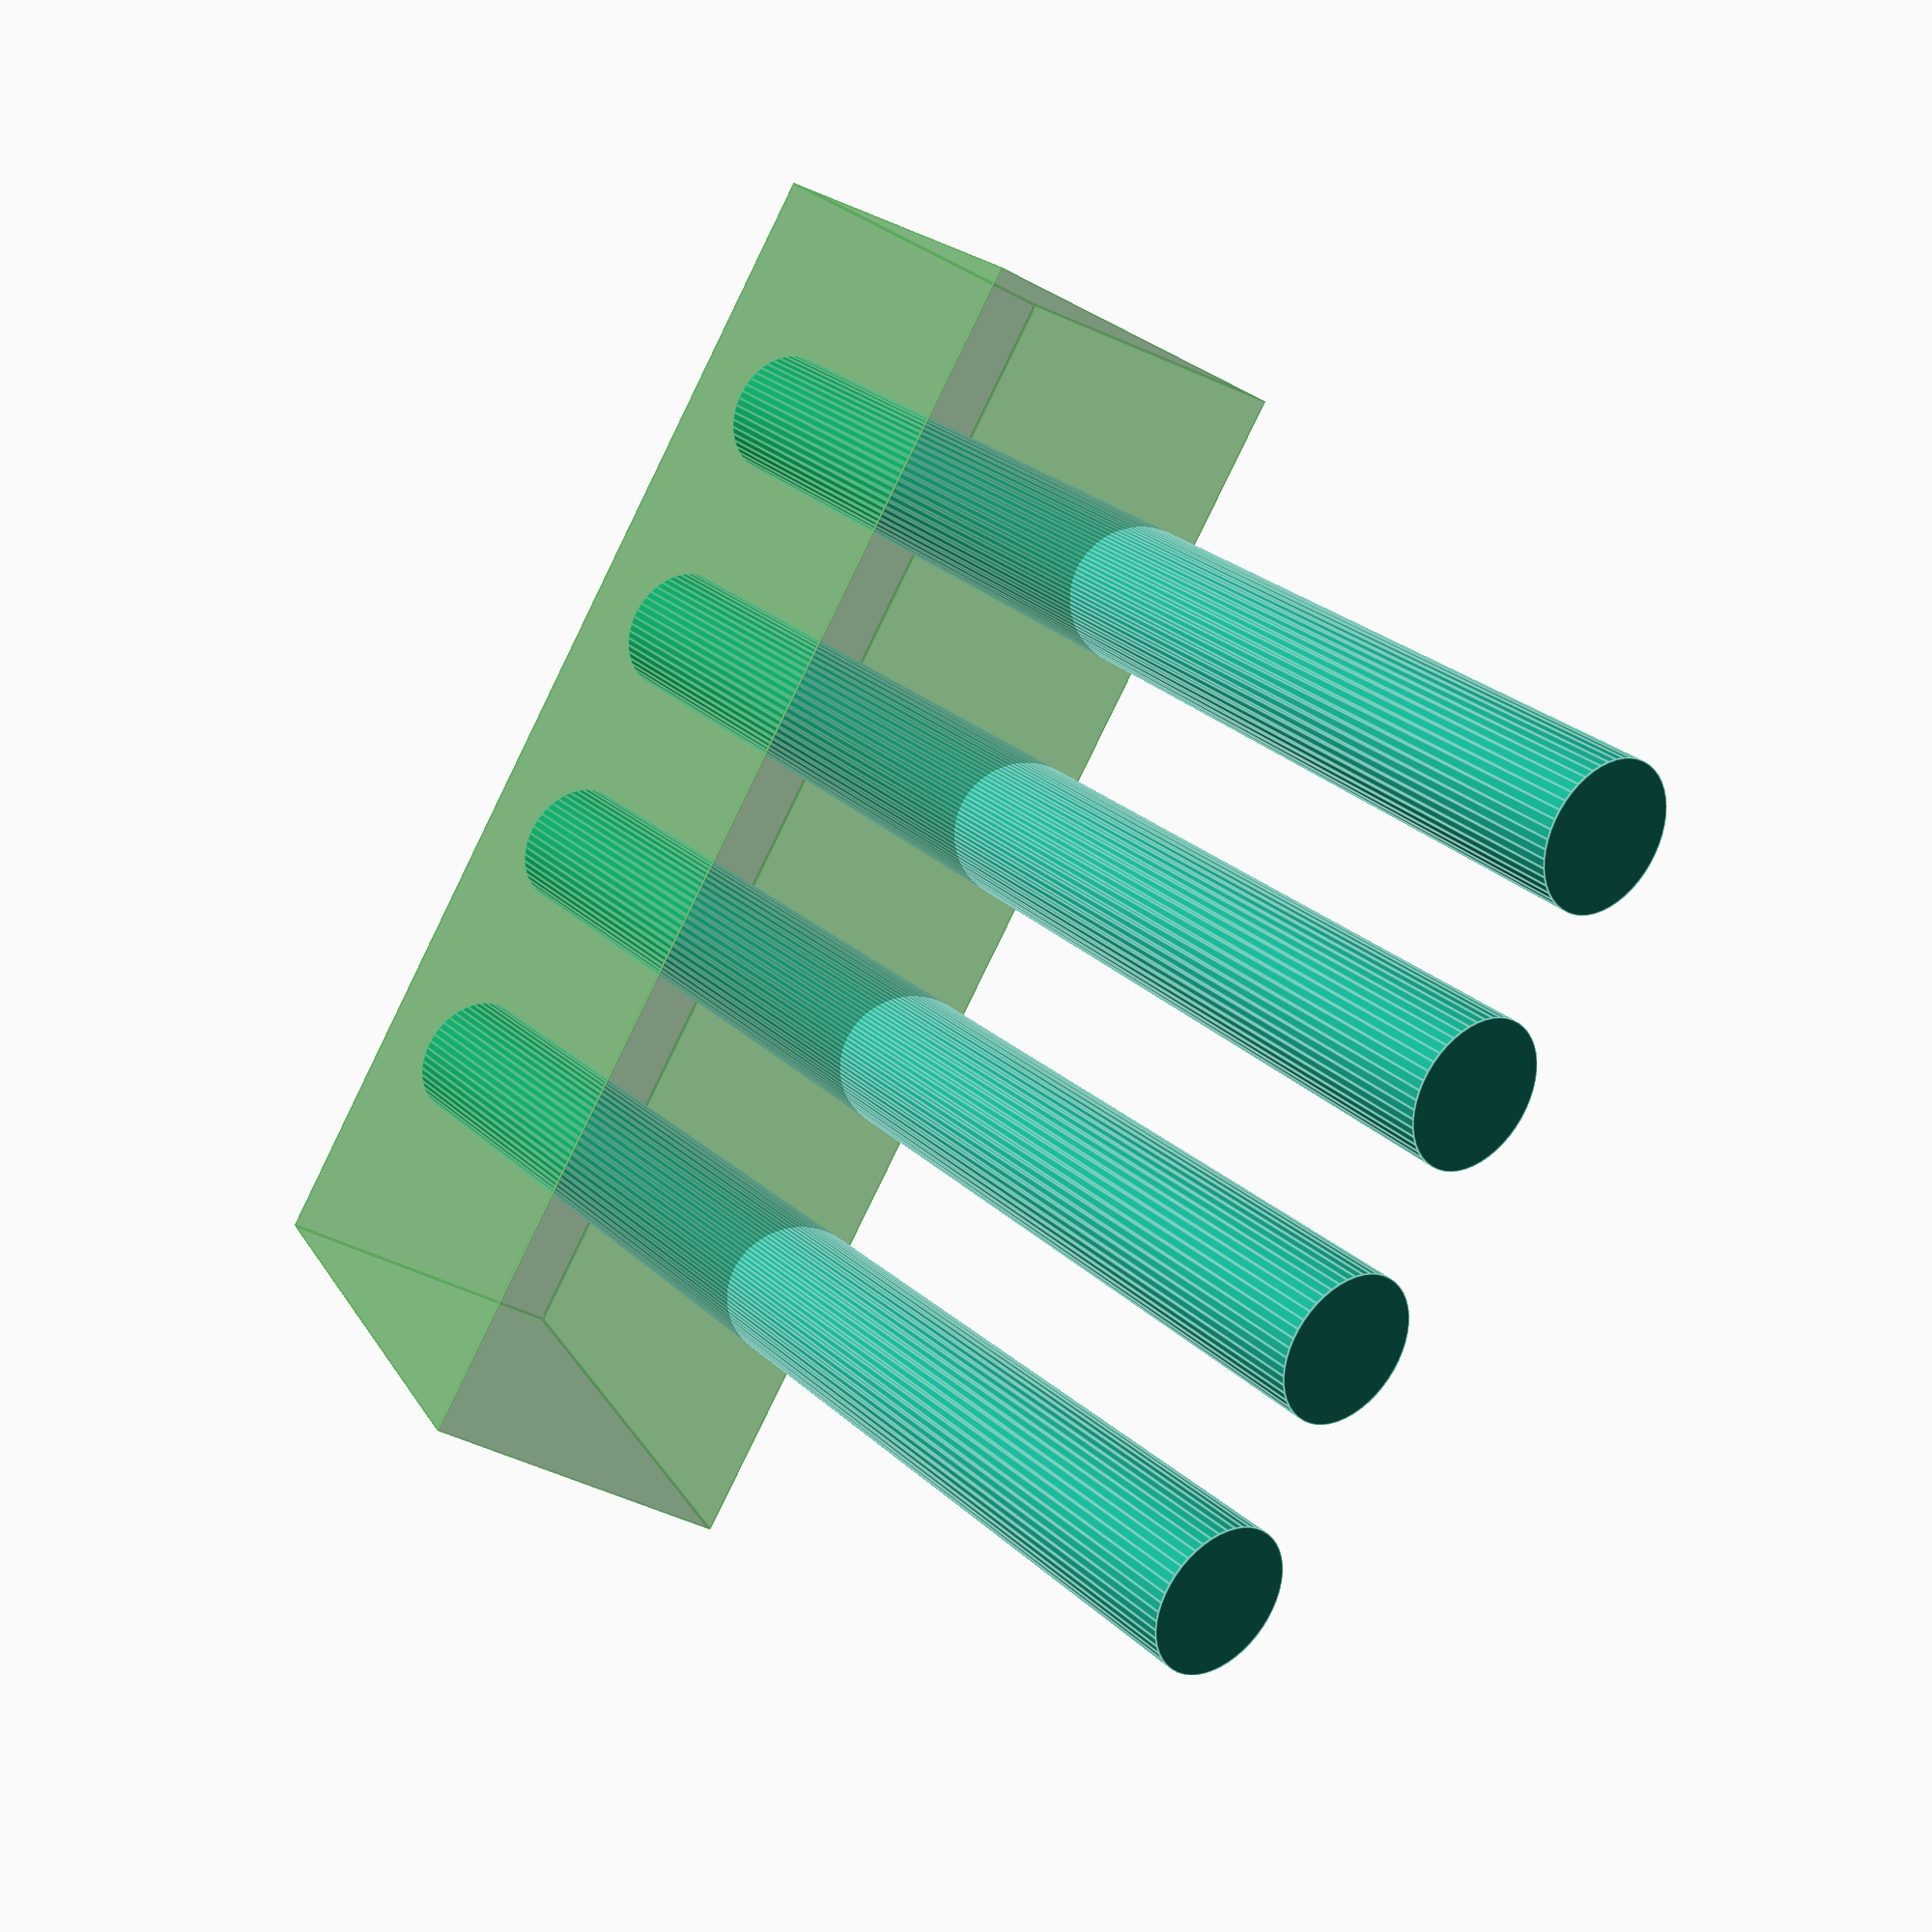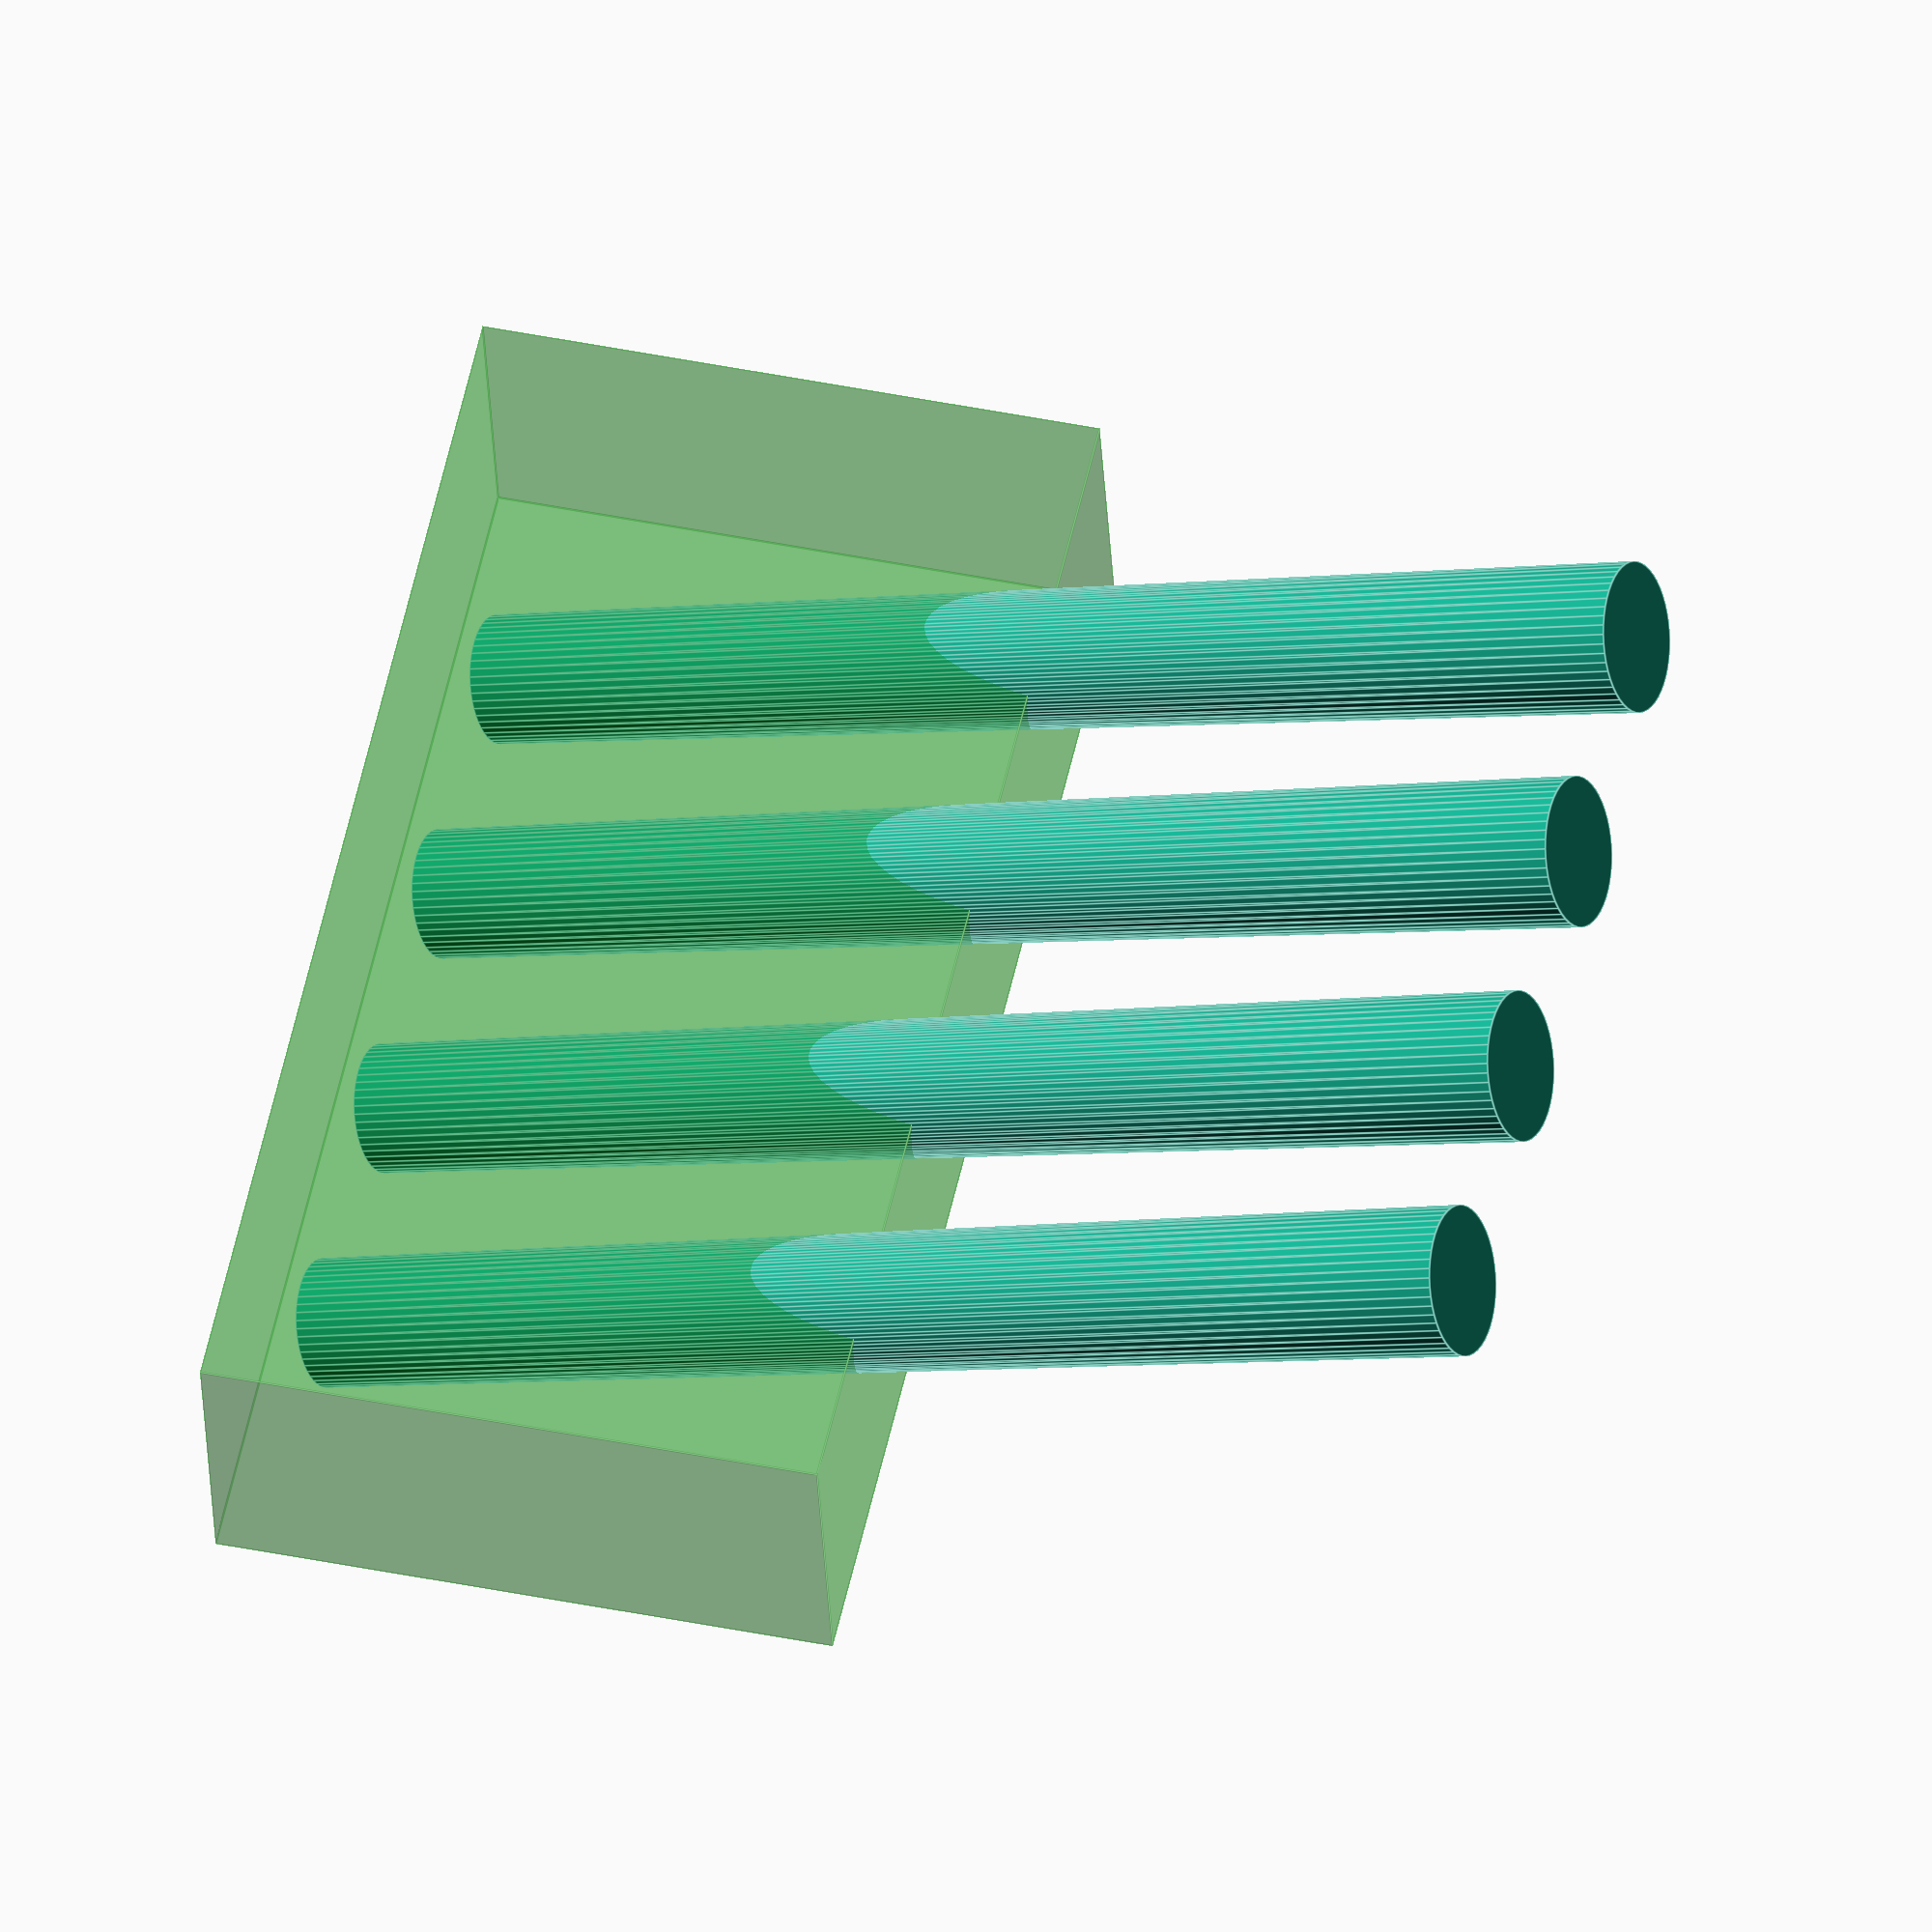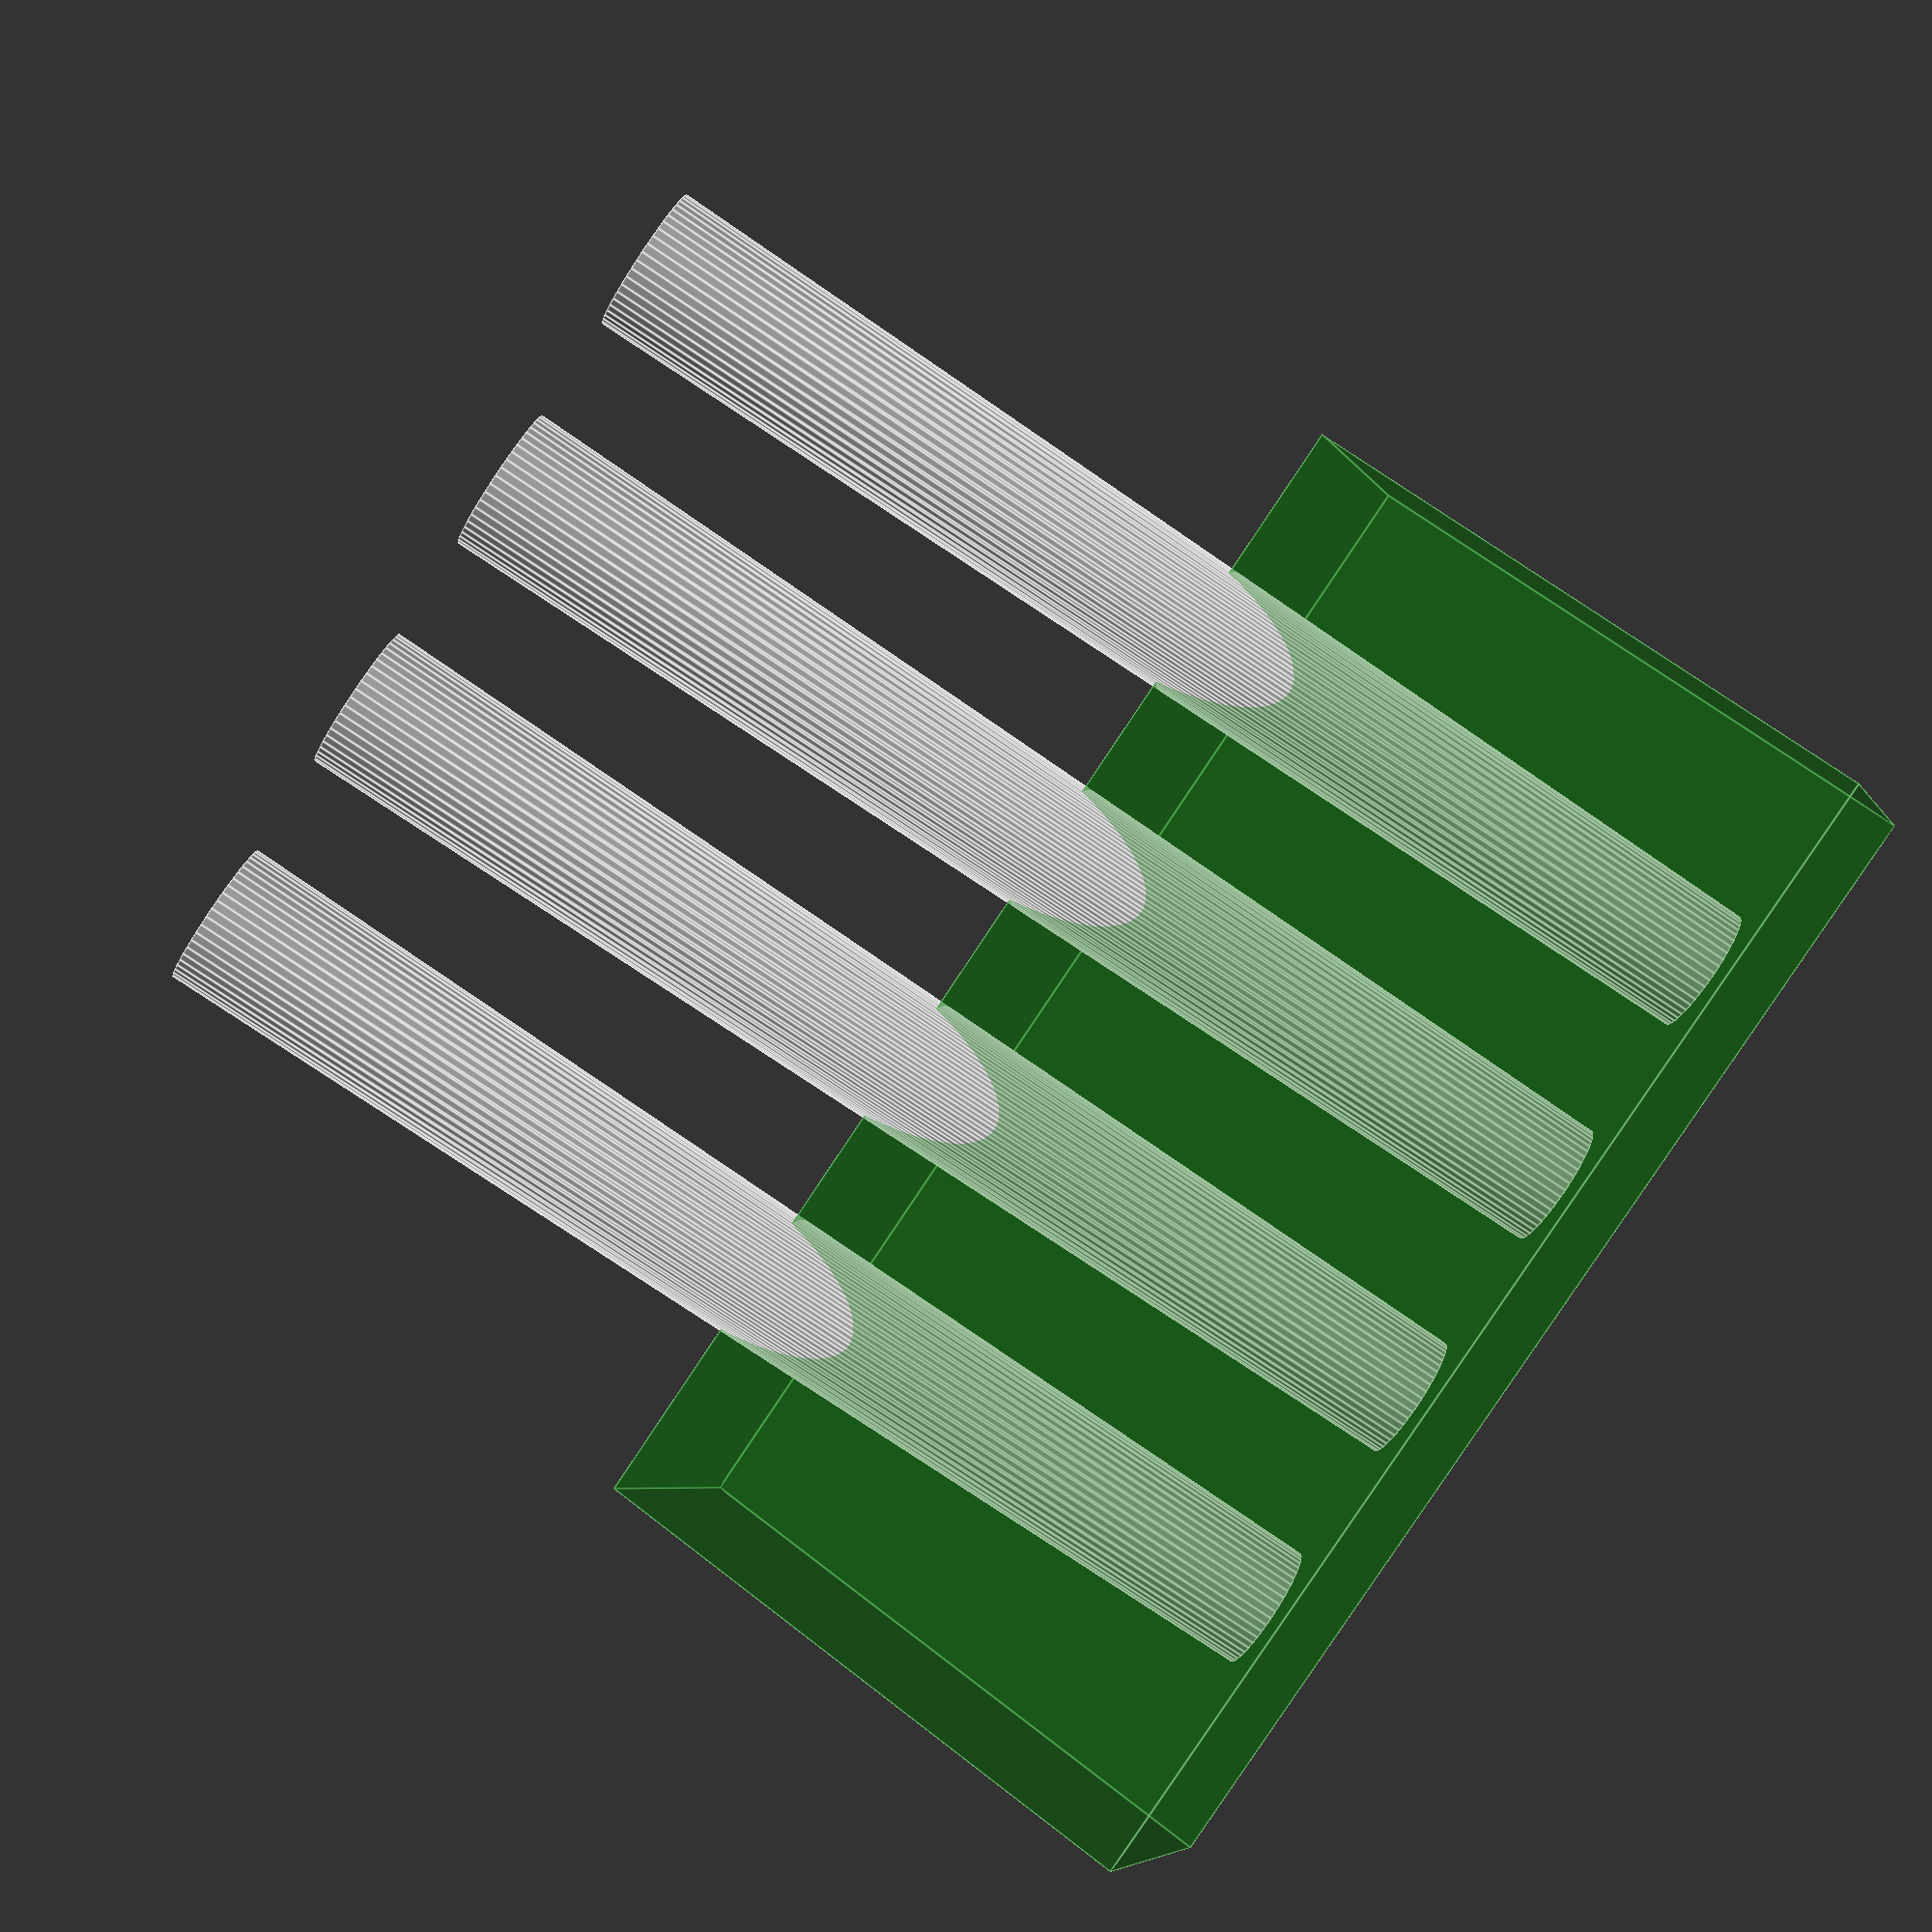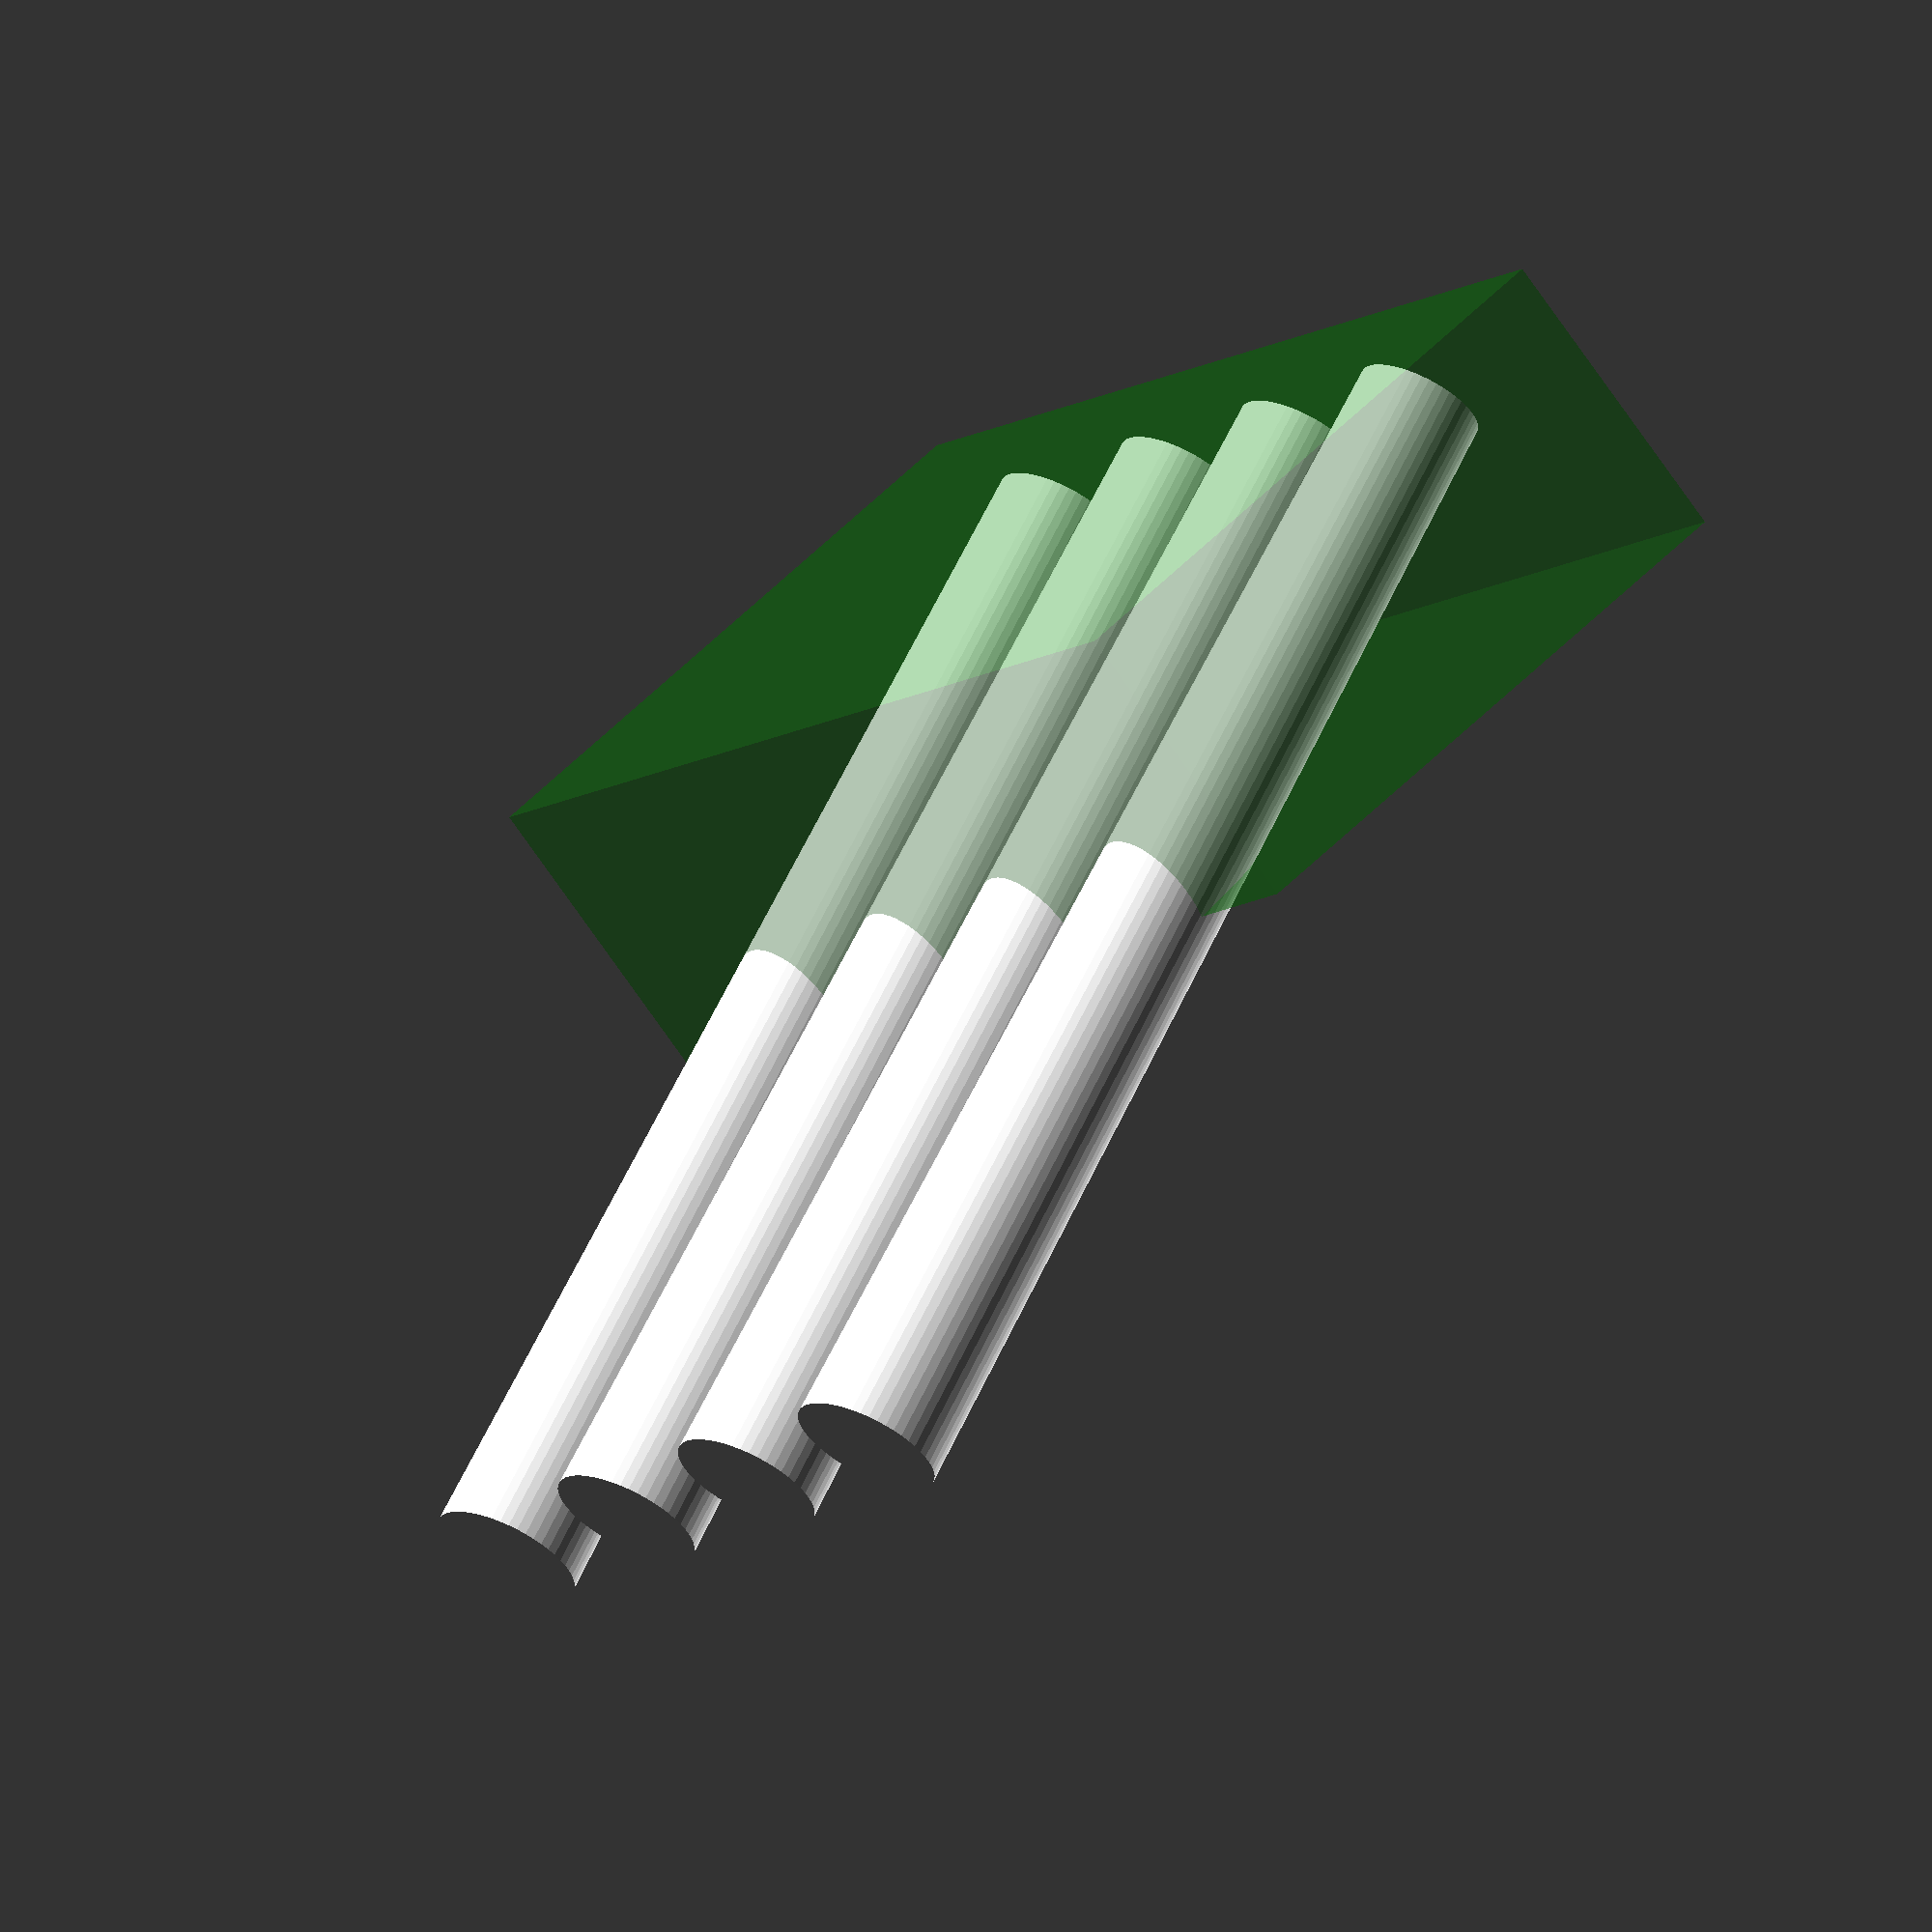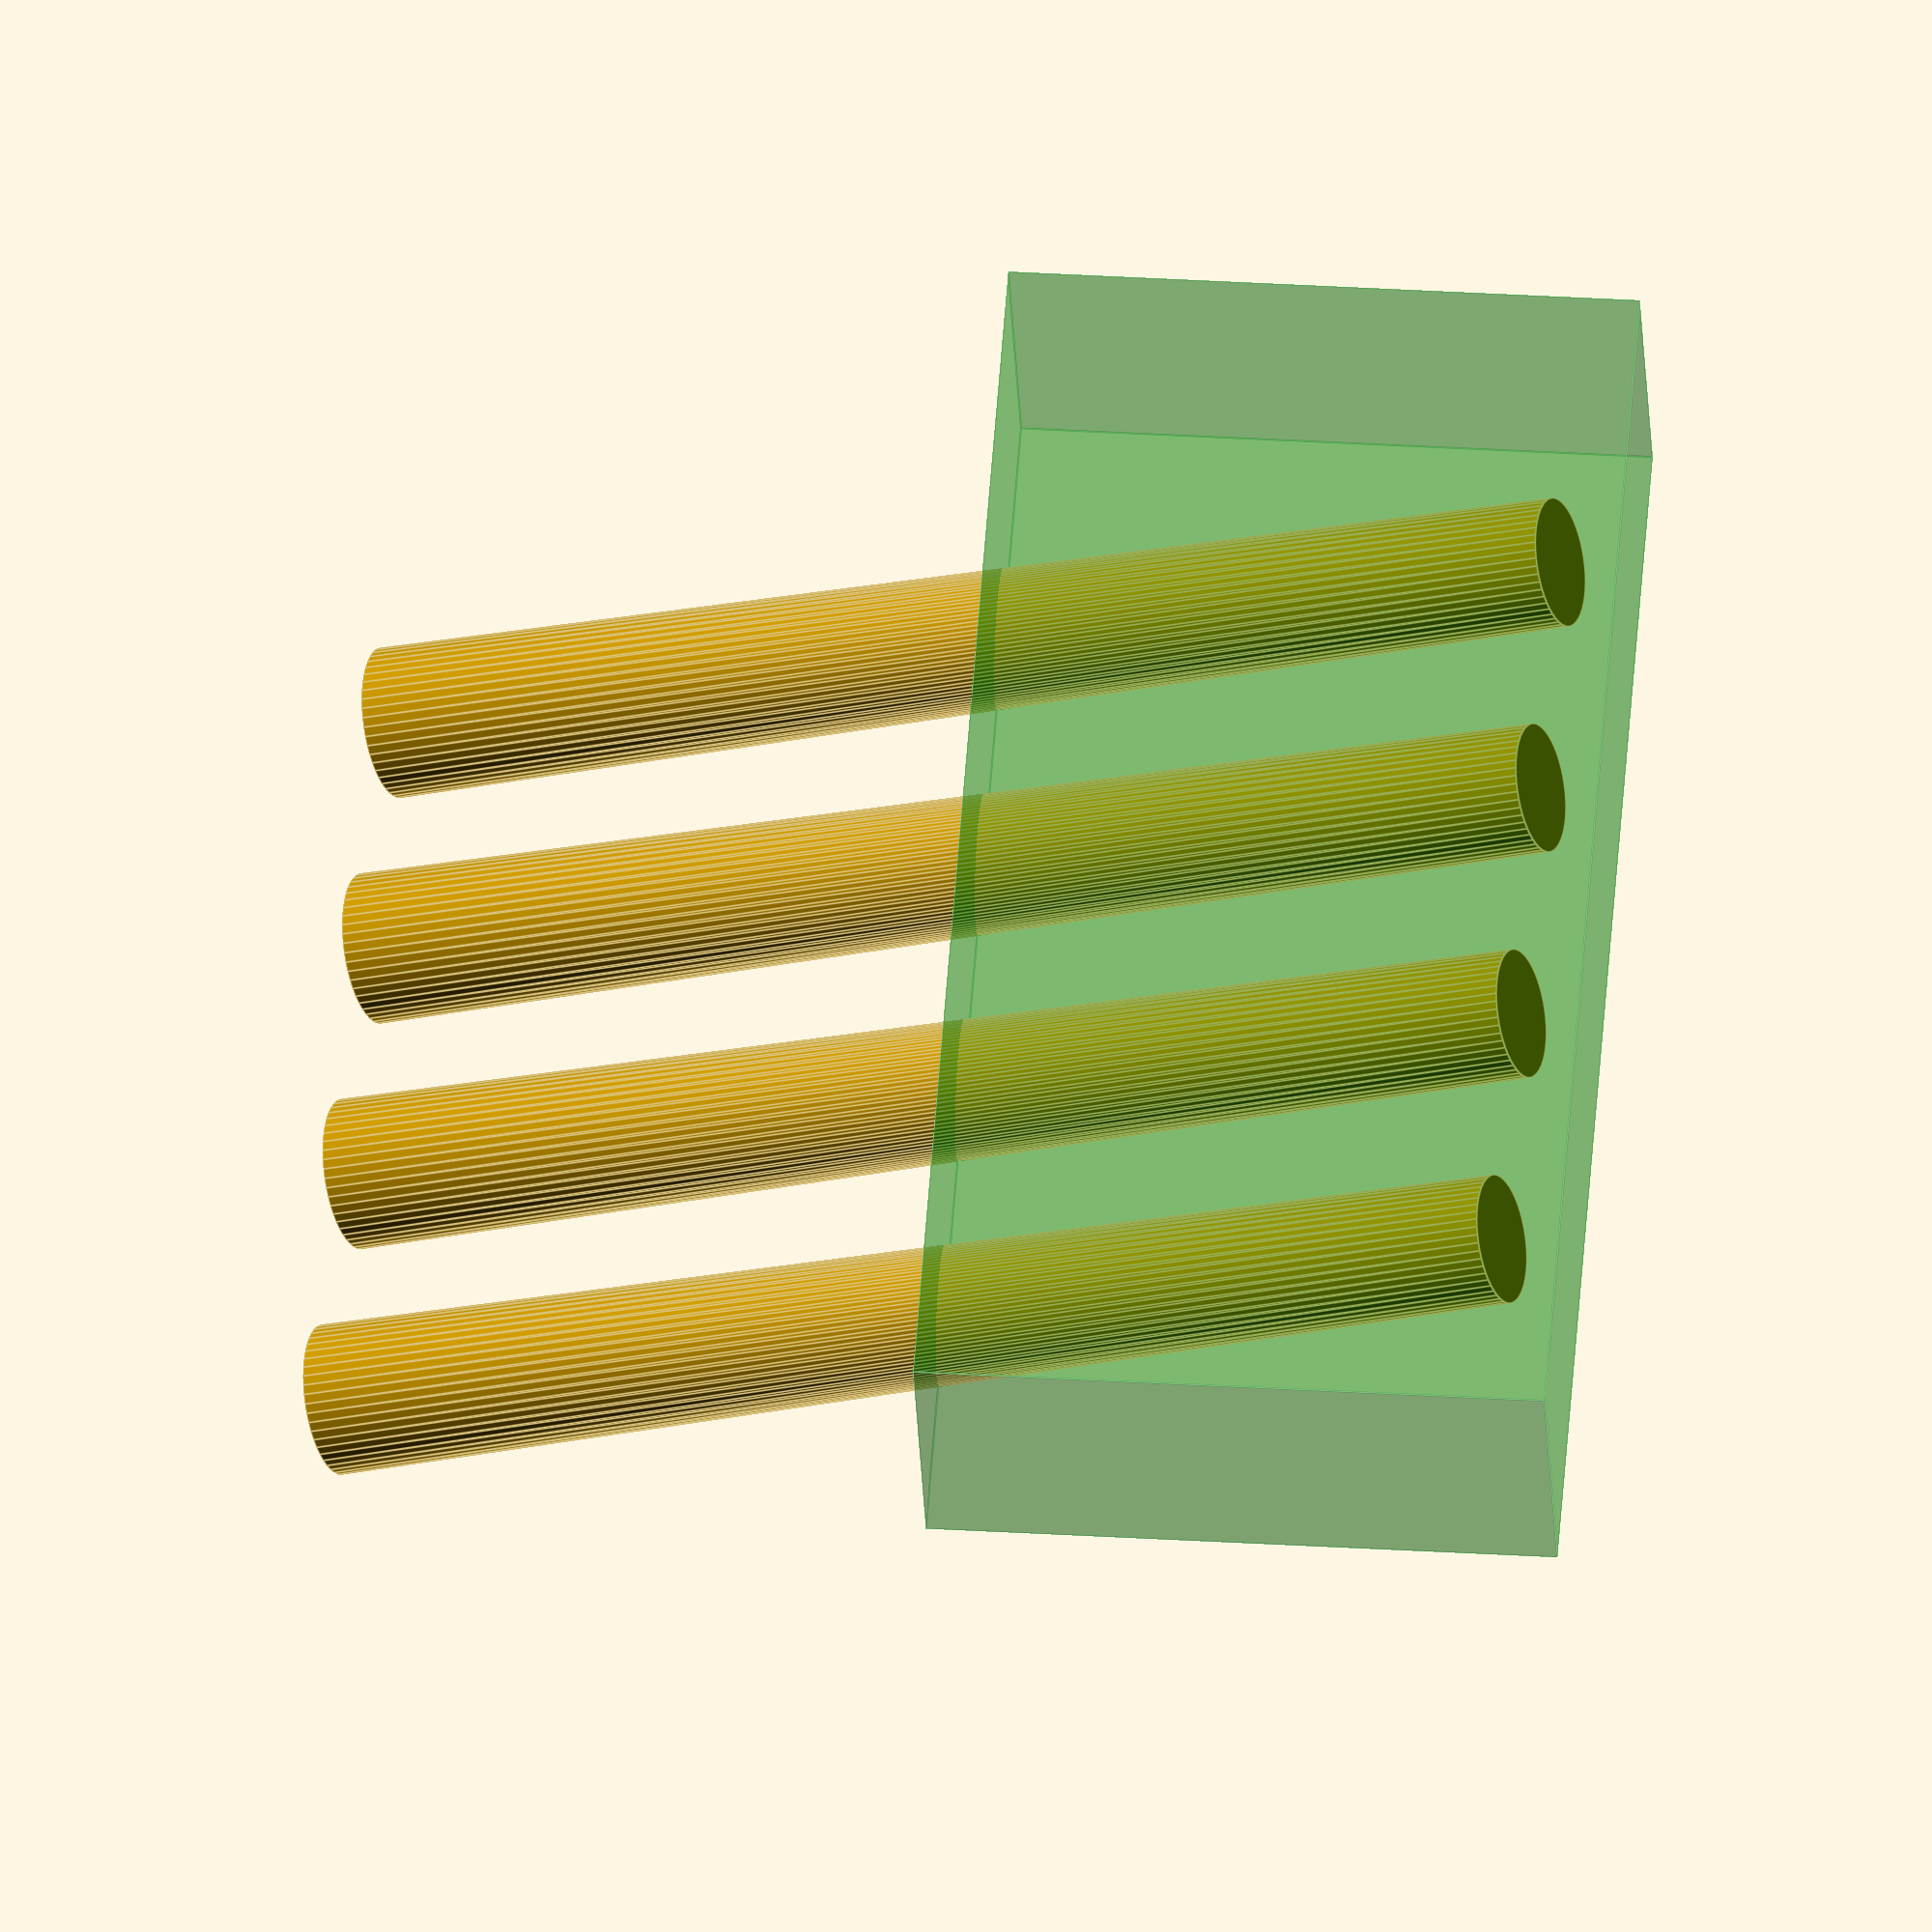
<openscad>
$fn=50;
PEN_DIA_TOP=12;
PEN_DIA_BOTTOM=10.25;

PEN_HEIGHT= 100; //40;

module make_pens()
{
    for (pen=[ 1 : 4])
    {
        location =(PEN_DIA_BOTTOM * 1.5 + PEN_DIA_BOTTOM/2) * pen;

        echo ("pen = ", pen, " location = ", location + PEN_DIA_BOTTOM/2); // max RHS
       
        translate ( [location, 0, 0 ])
        rotate( [ 20, 0, 0])
        cylinder(h = PEN_HEIGHT, r1 = PEN_DIA_BOTTOM/2, r2 = PEN_DIA_TOP/2);
        
        echo ("RHS = ", location + PEN_DIA_BOTTOM);
    }   
}

BOX_THICK = 25;
BOX_LENGTH = 92.5;
module make_box()
{
    translate([ 0, -BOX_THICK * 3/4, -5 ])
    color("GREEN", .3)
    cube( [100, BOX_THICK , 50]);
}

make_pens();
make_box();
</openscad>
<views>
elev=343.1 azim=297.9 roll=339.7 proj=p view=edges
elev=135.0 azim=347.5 roll=256.8 proj=o view=edges
elev=118.0 azim=27.5 roll=51.2 proj=p view=edges
elev=127.4 azim=128.7 roll=137.6 proj=o view=solid
elev=148.0 azim=208.4 roll=85.1 proj=o view=edges
</views>
